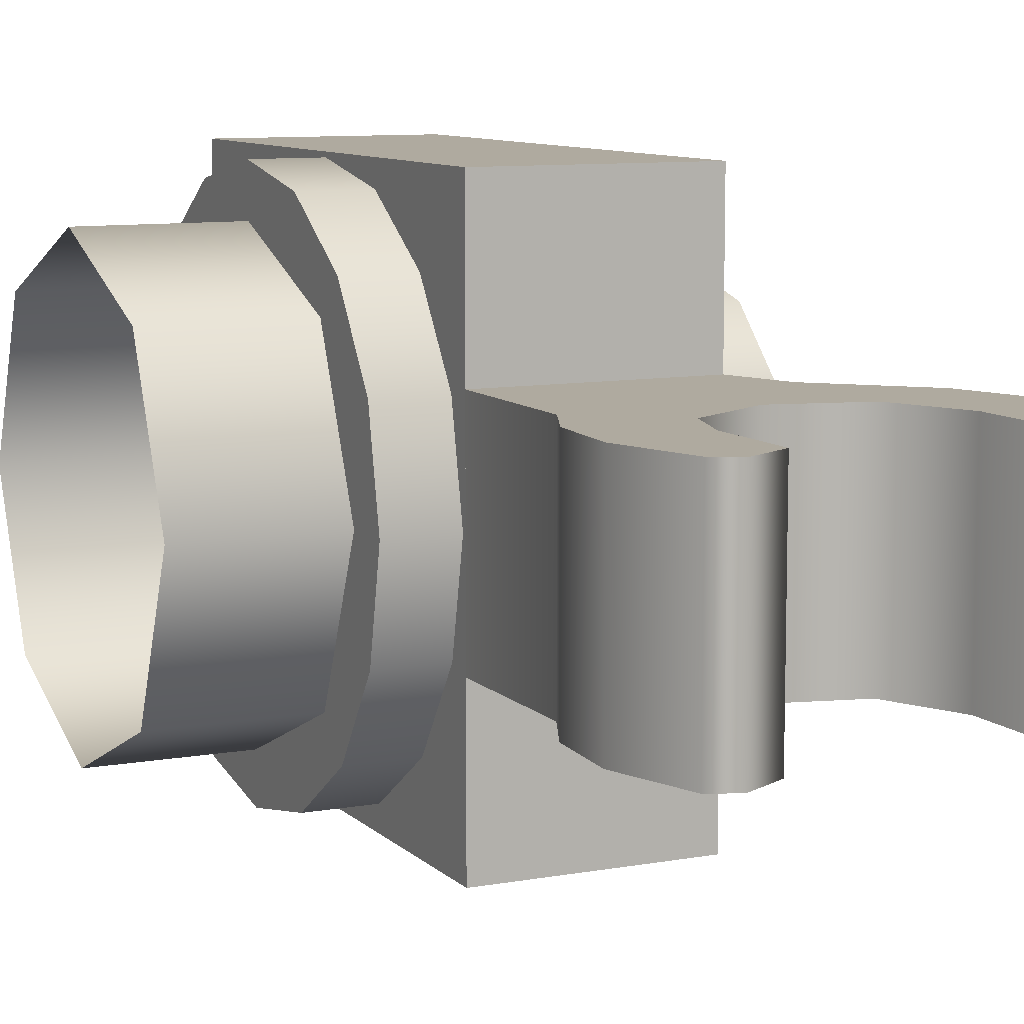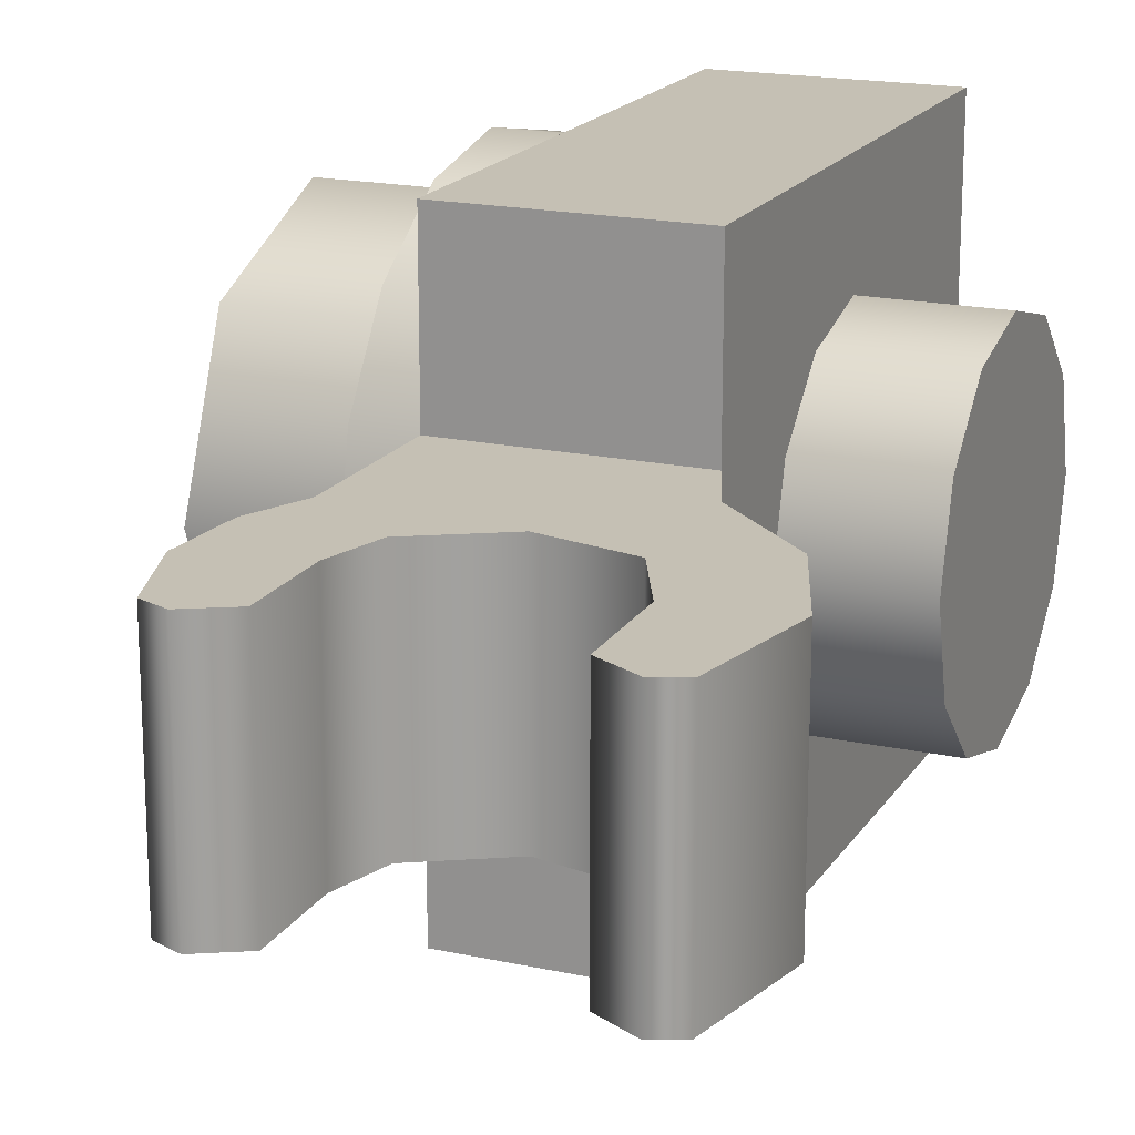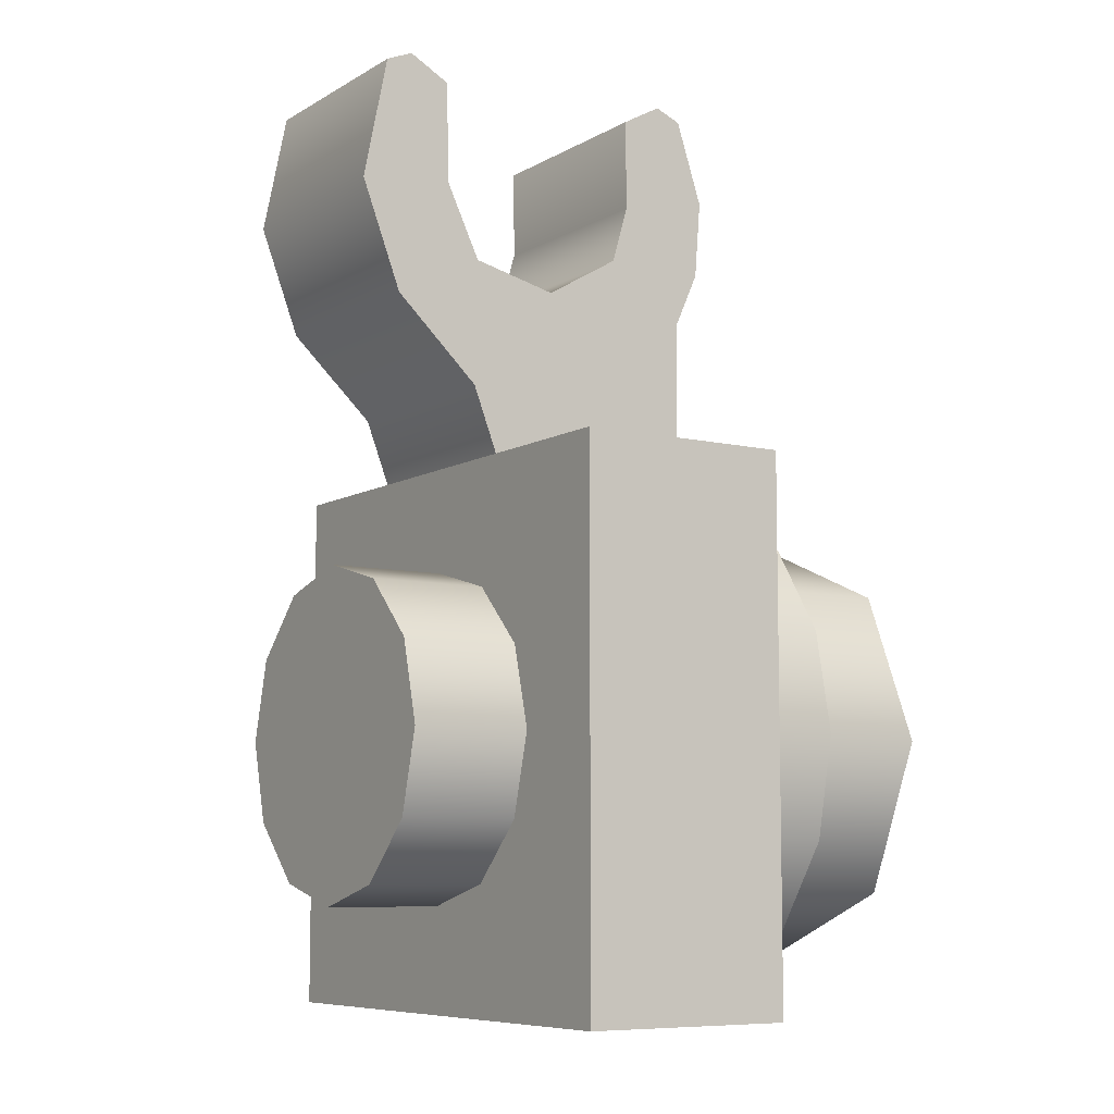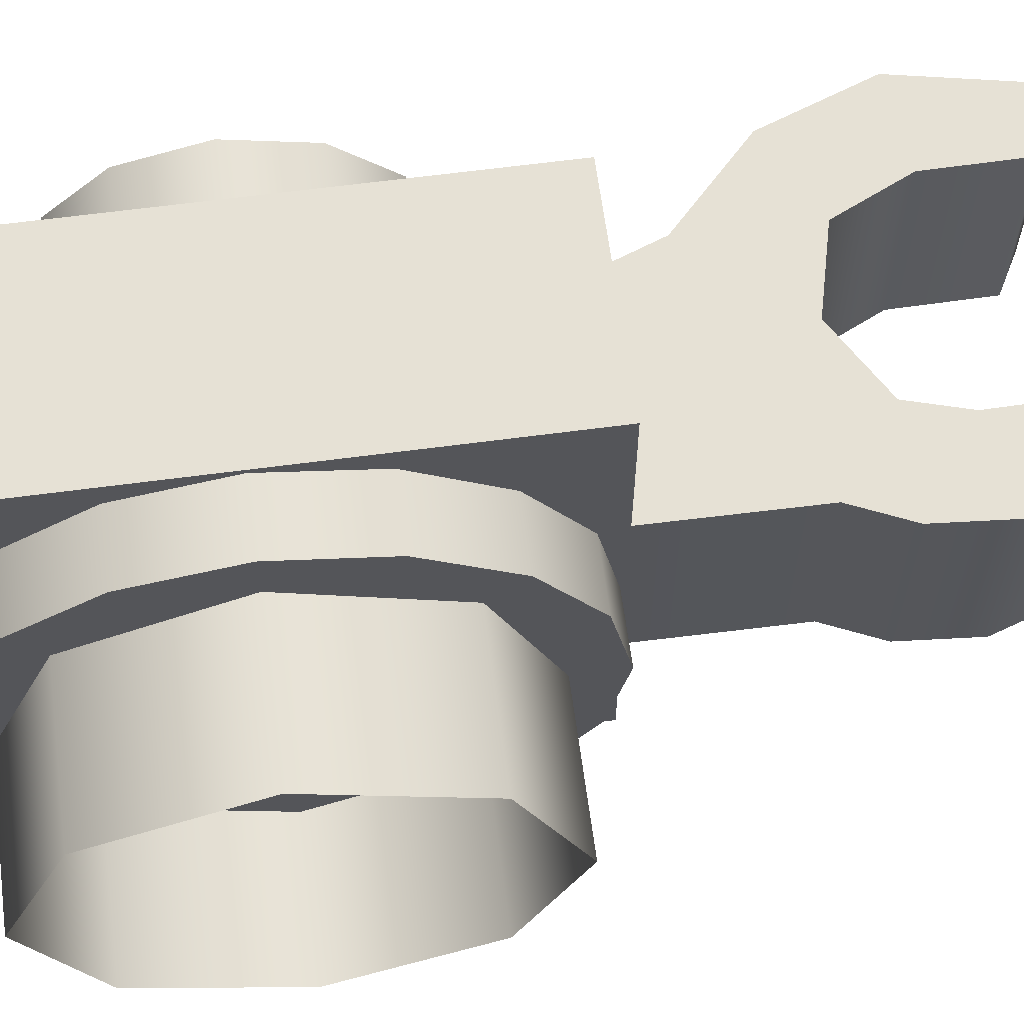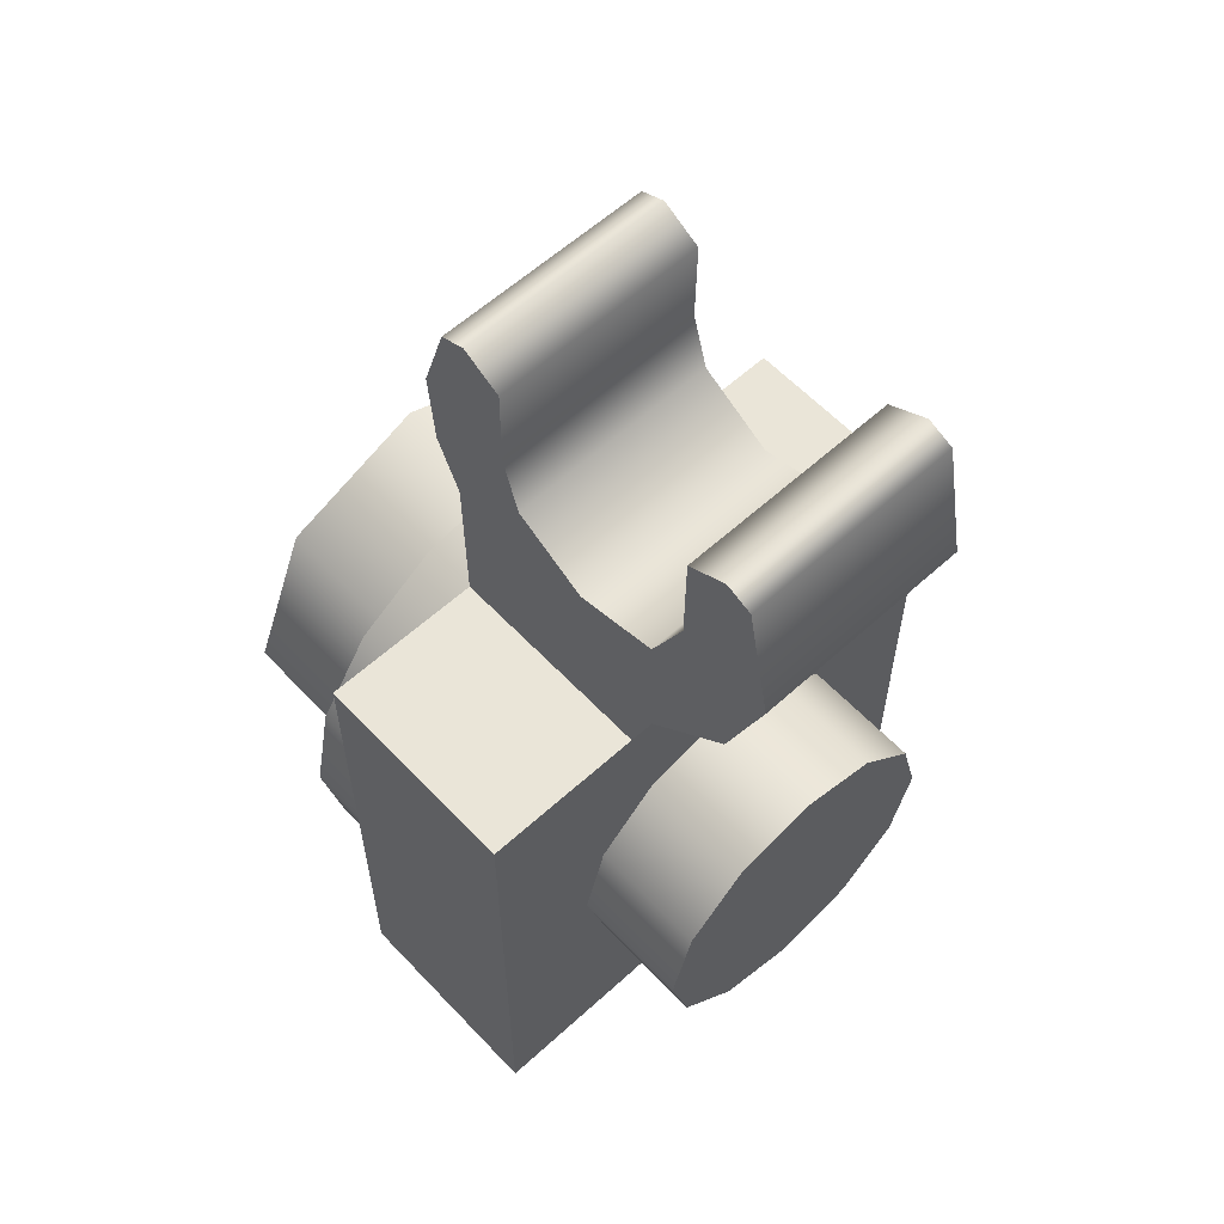
<metadata>
{"format":"obj","ext":"obj","renderer":"f3d","projection":"perspective","resolution":1024,"background":"white","views":[{"elev":9.4,"azim":-25.3,"up":"+Y"},{"elev":18.2,"azim":22.8,"up":"+Y"},{"elev":-7.9,"azim":146.8,"up":"+Z"},{"elev":64.1,"azim":-97.6,"up":"+Y"},{"elev":59.5,"azim":47.0,"up":"+Z"}]}
</metadata>
<code>
g Zobo_001:Zobo_LArm
v 0.03116 0.04391 0.01217
v 0.03116 0.06791 0.01217
v 0.03116 0.06791 -0.01183
v 0.03116 0.04391 -0.01183
v 0.03116 0.04391 0.01217
v 0.02156 0.04391 0.01217
v 0.02156 0.06791 0.01217
v 0.03116 0.06791 0.01217
v 0.02156 0.06791 -0.01183
v 0.03116 0.06791 -0.01183
v 0.03116 0.06791 0.01217
v 0.02156 0.06791 0.01217
v 0.03116 0.04391 -0.01183
v 0.03116 0.06791 -0.01183
v 0.02156 0.06791 -0.01183
v 0.02156 0.04391 -0.01183
v 0.02156 0.04391 0.01217
v 0.03116 0.04391 0.01217
v 0.03116 0.04391 -0.01183
v 0.02156 0.04391 -0.01183
v 0.03116 0.06226 0.003826
v 0.03116 0.06324 0.000166
v 0.03648 0.06324 0.000166
v 0.03648 0.06226 0.003826
v 0.03116 0.05958 0.006506
v 0.03648 0.05958 0.006506
v 0.03116 0.05591 0.007486
v 0.03648 0.05591 0.007486
v 0.03116 0.05225 0.006506
v 0.03648 0.05225 0.006506
v 0.03116 0.04957 0.003826
v 0.03648 0.04957 0.003826
v 0.03116 0.04859 0.000166
v 0.03648 0.04859 0.000166
v 0.03116 0.06324 0.000166
v 0.03648 0.06226 -0.003504
v 0.03648 0.06324 0.000166
v 0.03116 0.06226 -0.003504
v 0.03648 0.05958 -0.006184
v 0.03116 0.05958 -0.006184
v 0.03648 0.05591 -0.007164
v 0.03116 0.05591 -0.007164
v 0.03648 0.05225 -0.006184
v 0.03116 0.05225 -0.006184
v 0.03648 0.04957 -0.003504
v 0.03116 0.04957 -0.003504
v 0.03648 0.04859 0.000166
v 0.03116 0.04859 0.000166
v 0.03648 0.04957 0.003826
v 0.03648 0.06324 0.000166
v 0.03648 0.04859 0.000166
v 0.03648 0.05958 0.006506
v 0.03648 0.06226 0.003826
v 0.03648 0.05225 0.006506
v 0.03648 0.05591 0.007486
v 0.03648 0.04957 -0.003504
v 0.03648 0.05591 -0.007164
v 0.03648 0.05225 -0.006184
v 0.03648 0.04859 0.000166
v 0.03648 0.06226 -0.003504
v 0.03648 0.05958 -0.006184
v 0.03648 0.06324 0.000166
v 0.02156 0.04391 0.01217
v 0.02156 0.04391 -0.01183
v 0.02156 0.06791 -0.01183
v 0.02156 0.06791 0.01217
v 0.03116 0.06071 0.01217
v 0.03116 0.05111 0.01217
v 0.03225 0.05111 0.01506
v 0.03225 0.06071 0.01506
v 0.036 0.06071 0.01863
v 0.036 0.05111 0.01863
v 0.03776 0.06071 0.02337
v 0.03776 0.05111 0.02337
v 0.03668 0.06071 0.02875
v 0.03668 0.05111 0.02875
v 0.0355 0.06071 0.02924
v 0.0355 0.05111 0.02924
v 0.0337 0.06071 0.02824
v 0.0337 0.05111 0.02824
v 0.03365 0.05111 0.02387
v 0.03365 0.06071 0.02387
v 0.03212 0.06071 0.02059
v 0.03212 0.05111 0.02059
v 0.02834 0.06071 0.01966
v 0.02834 0.05111 0.01966
v 0.0355 0.05111 0.02924
v 0.03668 0.05111 0.02875
v 0.0337 0.05111 0.02824
v 0.03365 0.05111 0.02387
v 0.03776 0.05111 0.02337
v 0.03212 0.05111 0.02059
v 0.036 0.05111 0.01863
v 0.02834 0.05111 0.01966
v 0.03225 0.05111 0.01506
v 0.0215 0.05111 0.01907
v 0.02499 0.05111 0.02162
v 0.02156 0.05111 0.01217
v 0.03116 0.05111 0.01217
v 0.02038 0.05111 0.02158
v 0.02424 0.05111 0.0242
v 0.02011 0.05111 0.02504
v 0.02131 0.05111 0.02875
v 0.02429 0.05111 0.02824
v 0.02249 0.05111 0.02924
v 0.02499 0.06071 0.02162
v 0.02834 0.06071 0.01966
v 0.02834 0.05111 0.01966
v 0.02499 0.05111 0.02162
v 0.02424 0.06071 0.0242
v 0.02424 0.05111 0.0242
v 0.02429 0.05111 0.02824
v 0.02429 0.06071 0.02824
v 0.02249 0.06071 0.02924
v 0.02249 0.05111 0.02924
v 0.02131 0.06071 0.02875
v 0.02131 0.05111 0.02875
v 0.02011 0.06071 0.02504
v 0.02011 0.05111 0.02504
v 0.02038 0.06071 0.02158
v 0.02038 0.05111 0.02158
v 0.0215 0.06071 0.01907
v 0.0215 0.05111 0.01907
v 0.02156 0.05111 0.01217
v 0.02156 0.06071 0.01217
v 0.02156 0.06071 0.01217
v 0.03116 0.06071 0.01217
v 0.03225 0.06071 0.01506
v 0.0215 0.06071 0.01907
v 0.02834 0.06071 0.01966
v 0.02038 0.06071 0.02158
v 0.03212 0.06071 0.02059
v 0.02499 0.06071 0.02162
v 0.036 0.06071 0.01863
v 0.02424 0.06071 0.0242
v 0.03365 0.06071 0.02387
v 0.02011 0.06071 0.02504
v 0.03776 0.06071 0.02337
v 0.02429 0.06071 0.02824
v 0.02131 0.06071 0.02875
v 0.02249 0.06071 0.02924
v 0.0337 0.06071 0.02824
v 0.03668 0.06071 0.02875
v 0.0355 0.06071 0.02924
v 0.0216 0.05591 -0.01162
v 0.0216 0.0514 -0.01072
v 0.0216 0.05591 0.000166
v 0.0216 0.0514 -0.01072
v 0.0216 0.04758 -0.008174
v 0.0216 0.05591 0.000166
v 0.0216 0.04758 -0.008174
v 0.0216 0.04502 -0.004344
v 0.0216 0.05591 0.000166
v 0.0216 0.04502 -0.004344
v 0.0216 0.04412 0.000166
v 0.0216 0.05591 0.000166
v 0.0216 0.04412 0.000166
v 0.0216 0.04502 0.004676
v 0.0216 0.05591 0.000166
v 0.0216 0.04502 0.004676
v 0.0216 0.04758 0.008506
v 0.0216 0.05591 0.000166
v 0.0216 0.04758 0.008506
v 0.0216 0.0514 0.01106
v 0.0216 0.05591 0.000166
v 0.0216 0.0514 0.01106
v 0.0216 0.05591 0.01196
v 0.0216 0.05591 0.000166
v 0.01859 0.05591 0.01196
v 0.01859 0.0514 0.01106
v 0.01859 0.05591 0.000166
v 0.01859 0.0514 0.01106
v 0.01859 0.04758 0.008506
v 0.01859 0.05591 0.000166
v 0.01859 0.04758 0.008506
v 0.01859 0.04502 0.004676
v 0.01859 0.05591 0.000166
v 0.01859 0.04502 0.004676
v 0.01859 0.04412 0.000166
v 0.01859 0.05591 0.000166
v 0.01859 0.04412 0.000166
v 0.01859 0.04502 -0.004344
v 0.01859 0.05591 0.000166
v 0.01859 0.04502 -0.004344
v 0.01859 0.04758 -0.008174
v 0.01859 0.05591 0.000166
v 0.01859 0.04758 -0.008174
v 0.01859 0.0514 -0.01072
v 0.01859 0.05591 0.000166
v 0.01859 0.0514 -0.01072
v 0.01859 0.05591 -0.01162
v 0.01859 0.05591 0.000166
v 0.0216 0.05591 -0.01162
v 0.0216 0.05591 0.000166
v 0.0216 0.06043 -0.01072
v 0.0216 0.06043 -0.01072
v 0.0216 0.05591 0.000166
v 0.0216 0.06425 -0.008174
v 0.0216 0.06425 -0.008174
v 0.0216 0.05591 0.000166
v 0.0216 0.06681 -0.004344
v 0.0216 0.06681 -0.004344
v 0.0216 0.05591 0.000166
v 0.0216 0.0677 0.000166
v 0.0216 0.0677 0.000166
v 0.0216 0.05591 0.000166
v 0.0216 0.06681 0.004676
v 0.0216 0.06681 0.004676
v 0.0216 0.05591 0.000166
v 0.0216 0.06425 0.008506
v 0.0216 0.06425 0.008506
v 0.0216 0.05591 0.000166
v 0.0216 0.06043 0.01106
v 0.0216 0.06043 0.01106
v 0.0216 0.05591 0.000166
v 0.0216 0.05591 0.01196
v 0.01859 0.05591 0.01196
v 0.01859 0.05591 0.000166
v 0.01859 0.06043 0.01106
v 0.01859 0.06043 0.01106
v 0.01859 0.05591 0.000166
v 0.01859 0.06425 0.008506
v 0.01859 0.06425 0.008506
v 0.01859 0.05591 0.000166
v 0.01859 0.06681 0.004676
v 0.01859 0.06681 0.004676
v 0.01859 0.05591 0.000166
v 0.01859 0.0677 0.000166
v 0.01859 0.0677 0.000166
v 0.01859 0.05591 0.000166
v 0.01859 0.06681 -0.004344
v 0.01859 0.06681 -0.004344
v 0.01859 0.05591 0.000166
v 0.01859 0.06425 -0.008174
v 0.01859 0.06425 -0.008174
v 0.01859 0.05591 0.000166
v 0.01859 0.06043 -0.01072
v 0.01859 0.06043 -0.01072
v 0.01859 0.05591 0.000166
v 0.01859 0.05591 -0.01162
v 0.0216 0.05591 0.01196
v 0.0216 0.0514 0.01106
v 0.01859 0.0514 0.01106
v 0.01859 0.05591 0.01196
v 0.0216 0.0514 0.01106
v 0.0216 0.04758 0.008506
v 0.01859 0.04758 0.008506
v 0.01859 0.0514 0.01106
v 0.0216 0.04758 0.008506
v 0.0216 0.04502 0.004676
v 0.01859 0.04502 0.004676
v 0.01859 0.04758 0.008506
v 0.0216 0.04502 0.004676
v 0.0216 0.04412 0.000166
v 0.01859 0.04412 0.000166
v 0.01859 0.04502 0.004676
v 0.0216 0.04412 0.000166
v 0.0216 0.04502 -0.004344
v 0.01859 0.04502 -0.004344
v 0.01859 0.04412 0.000166
v 0.0216 0.04502 -0.004344
v 0.0216 0.04758 -0.008174
v 0.01859 0.04758 -0.008174
v 0.01859 0.04502 -0.004344
v 0.0216 0.04758 -0.008174
v 0.0216 0.0514 -0.01072
v 0.01859 0.0514 -0.01072
v 0.01859 0.04758 -0.008174
v 0.0216 0.0514 -0.01072
v 0.0216 0.05591 -0.01162
v 0.01859 0.05591 -0.01162
v 0.01859 0.0514 -0.01072
v 0.01859 0.04912 0.006956
v 0.012 0.04912 0.006956
v 0.012 0.05591 0.009776
v 0.01859 0.05591 0.009776
v 0.01859 0.04631 0.000166
v 0.012 0.04631 0.000166
v 0.012 0.04912 0.006956
v 0.01859 0.04912 0.006956
v 0.01859 0.04912 -0.006634
v 0.012 0.04912 -0.006634
v 0.012 0.04631 0.000166
v 0.01859 0.04631 0.000166
v 0.01859 0.05591 -0.009444
v 0.012 0.05591 -0.009444
v 0.012 0.04912 -0.006634
v 0.01859 0.04912 -0.006634
v 0.0216 0.05591 0.01196
v 0.01859 0.05591 0.01196
v 0.01859 0.06043 0.01106
v 0.0216 0.06043 0.01106
v 0.0216 0.06043 0.01106
v 0.01859 0.06043 0.01106
v 0.01859 0.06425 0.008506
v 0.0216 0.06425 0.008506
v 0.0216 0.06425 0.008506
v 0.01859 0.06425 0.008506
v 0.01859 0.06681 0.004676
v 0.0216 0.06681 0.004676
v 0.0216 0.06681 0.004676
v 0.01859 0.06681 0.004676
v 0.01859 0.0677 0.000166
v 0.0216 0.0677 0.000166
v 0.0216 0.0677 0.000166
v 0.01859 0.0677 0.000166
v 0.01859 0.06681 -0.004344
v 0.0216 0.06681 -0.004344
v 0.0216 0.06681 -0.004344
v 0.01859 0.06681 -0.004344
v 0.01859 0.06425 -0.008174
v 0.0216 0.06425 -0.008174
v 0.0216 0.06425 -0.008174
v 0.01859 0.06425 -0.008174
v 0.01859 0.06043 -0.01072
v 0.0216 0.06043 -0.01072
v 0.0216 0.06043 -0.01072
v 0.01859 0.06043 -0.01072
v 0.01859 0.05591 -0.01162
v 0.0216 0.05591 -0.01162
v 0.01859 0.06271 0.006956
v 0.01859 0.05591 0.009776
v 0.012 0.05591 0.009776
v 0.012 0.06271 0.006956
v 0.01859 0.06552 0.000166
v 0.01859 0.06271 0.006956
v 0.012 0.06271 0.006956
v 0.012 0.06552 0.000166
v 0.01859 0.06271 -0.006634
v 0.01859 0.06552 0.000166
v 0.012 0.06552 0.000166
v 0.012 0.06271 -0.006634
v 0.01859 0.05591 -0.009444
v 0.01859 0.06271 -0.006634
v 0.012 0.06271 -0.006634
v 0.012 0.05591 -0.009444
g Zobo_001:Zobo_LArm_0
f 3 2 1
f 4 3 1
f 7 6 5
f 8 7 5
f 11 10 9
f 12 11 9
f 15 14 13
f 16 15 13
f 19 18 17
f 20 19 17
f 23 22 21
f 24 23 21
f 24 21 25
f 26 24 25
f 26 25 27
f 28 26 27
f 28 27 29
f 30 28 29
f 30 29 31
f 32 30 31
f 32 31 33
f 34 32 33
f 37 36 35
f 36 38 35
f 36 39 38
f 39 40 38
f 39 41 40
f 41 42 40
f 41 43 42
f 43 44 42
f 43 45 44
f 45 46 44
f 45 47 46
f 47 48 46
f 51 50 49
f 50 52 49
f 53 52 50
f 49 52 54
f 52 55 54
f 58 57 56
f 57 59 56
f 60 59 57
f 61 60 57
f 59 60 62
f 65 64 63
f 66 65 63
f 69 68 67
f 70 69 67
f 70 71 69
f 71 72 69
f 71 73 72
f 73 74 72
f 73 75 74
f 75 76 74
f 75 77 76
f 77 78 76
f 78 77 79
f 80 78 79
f 81 80 79
f 82 81 79
f 81 82 83
f 84 81 83
f 84 83 85
f 86 84 85
f 89 88 87
f 89 90 88
f 90 91 88
f 90 92 91
f 92 93 91
f 92 94 93
f 94 95 93
f 94 96 95
f 94 97 96
f 96 98 95
f 98 99 95
f 97 100 96
f 97 101 100
f 101 102 100
f 102 101 103
f 101 104 103
f 104 105 103
f 108 107 106
f 109 108 106
f 109 106 110
f 111 109 110
f 111 110 112
f 110 113 112
f 113 114 112
f 114 115 112
f 115 114 116
f 117 115 116
f 117 116 118
f 119 117 118
f 119 118 120
f 121 119 120
f 120 122 121
f 122 123 121
f 123 122 124
f 122 125 124
f 128 127 126
f 129 128 126
f 128 129 130
f 129 131 130
f 128 130 132
f 131 133 130
f 134 128 132
f 133 131 135
f 134 132 136
f 131 137 135
f 138 134 136
f 135 137 139
f 137 140 139
f 140 141 139
f 142 138 136
f 143 138 142
f 144 143 142
g Zobo_001:Zobo_LArm_1
f 147 146 145
f 150 149 148
f 153 152 151
f 156 155 154
f 159 158 157
f 162 161 160
f 165 164 163
f 168 167 166
f 171 170 169
f 174 173 172
f 177 176 175
f 180 179 178
f 183 182 181
f 186 185 184
f 189 188 187
f 192 191 190
f 195 194 193
f 198 197 196
f 201 200 199
f 204 203 202
f 207 206 205
f 210 209 208
f 213 212 211
f 216 215 214
f 219 218 217
f 222 221 220
f 225 224 223
f 228 227 226
f 231 230 229
f 234 233 232
f 237 236 235
f 240 239 238
f 243 242 241
f 244 243 241
f 247 246 245
f 248 247 245
f 251 250 249
f 252 251 249
f 255 254 253
f 256 255 253
f 259 258 257
f 260 259 257
f 263 262 261
f 264 263 261
f 267 266 265
f 268 267 265
f 271 270 269
f 272 271 269
f 275 274 273
f 276 275 273
f 279 278 277
f 280 279 277
f 283 282 281
f 284 283 281
f 287 286 285
f 288 287 285
f 291 290 289
f 292 291 289
f 295 294 293
f 296 295 293
f 299 298 297
f 300 299 297
f 303 302 301
f 304 303 301
f 307 306 305
f 308 307 305
f 311 310 309
f 312 311 309
f 315 314 313
f 316 315 313
f 319 318 317
f 320 319 317
f 323 322 321
f 324 323 321
f 327 326 325
f 328 327 325
f 331 330 329
f 332 331 329
f 335 334 333
f 336 335 333

</code>
